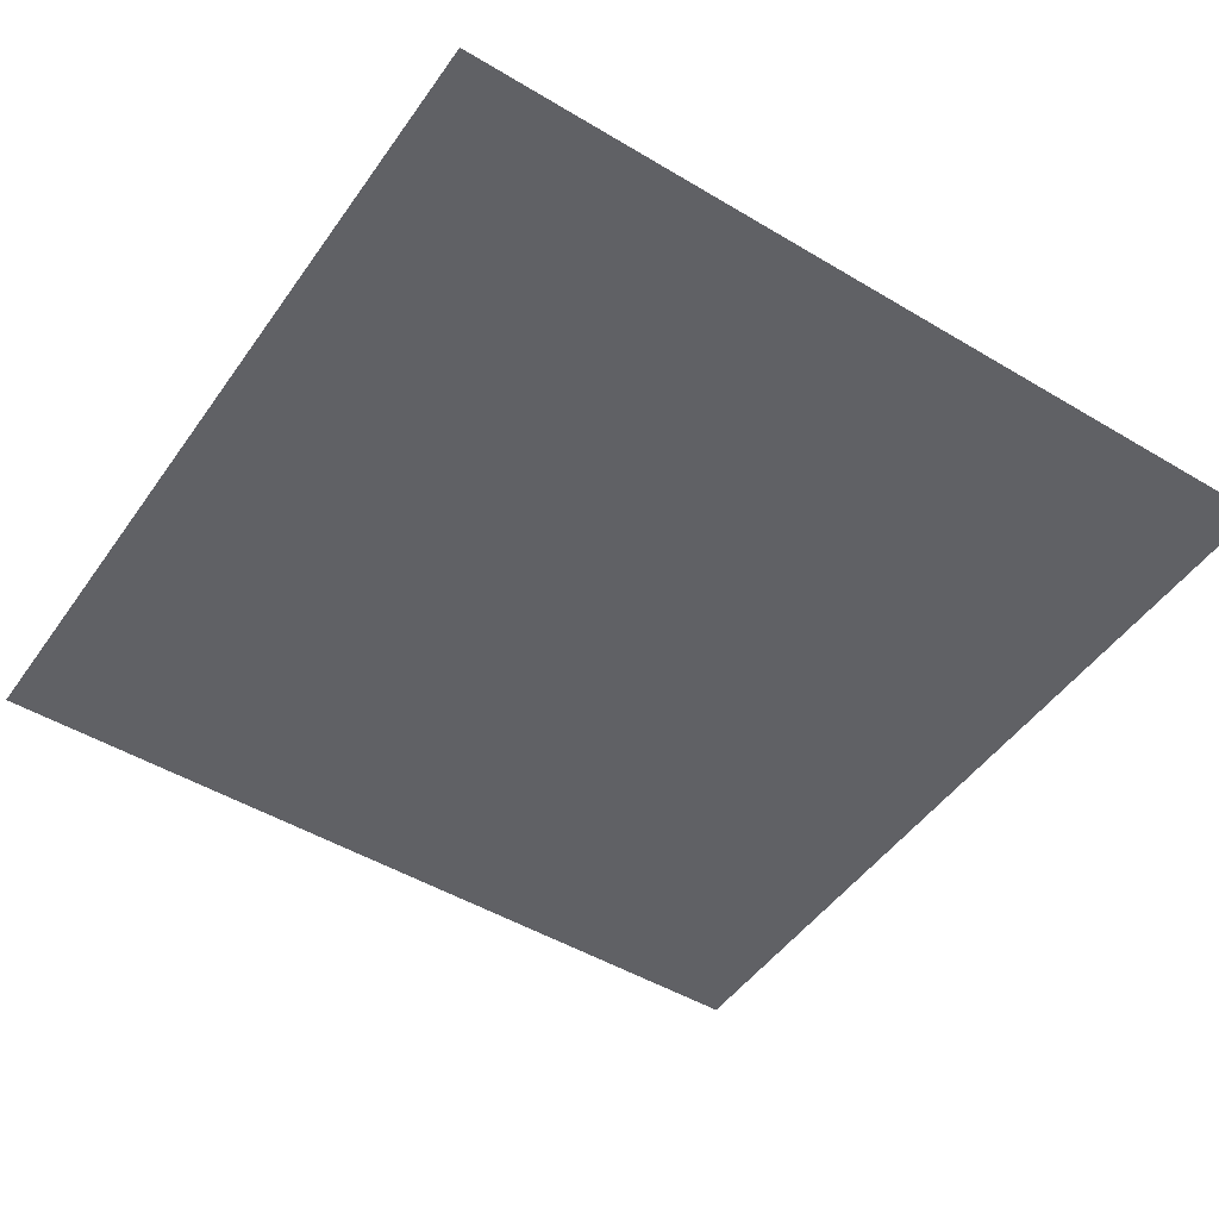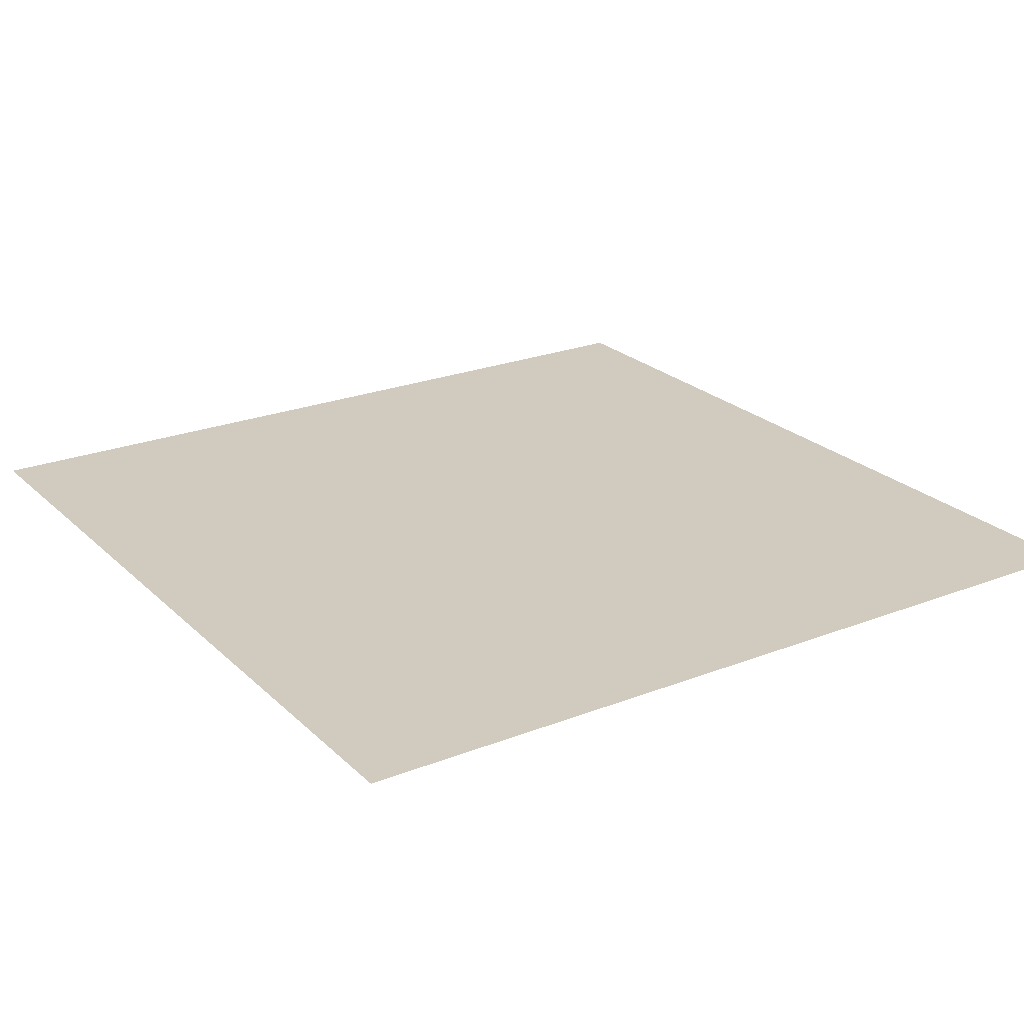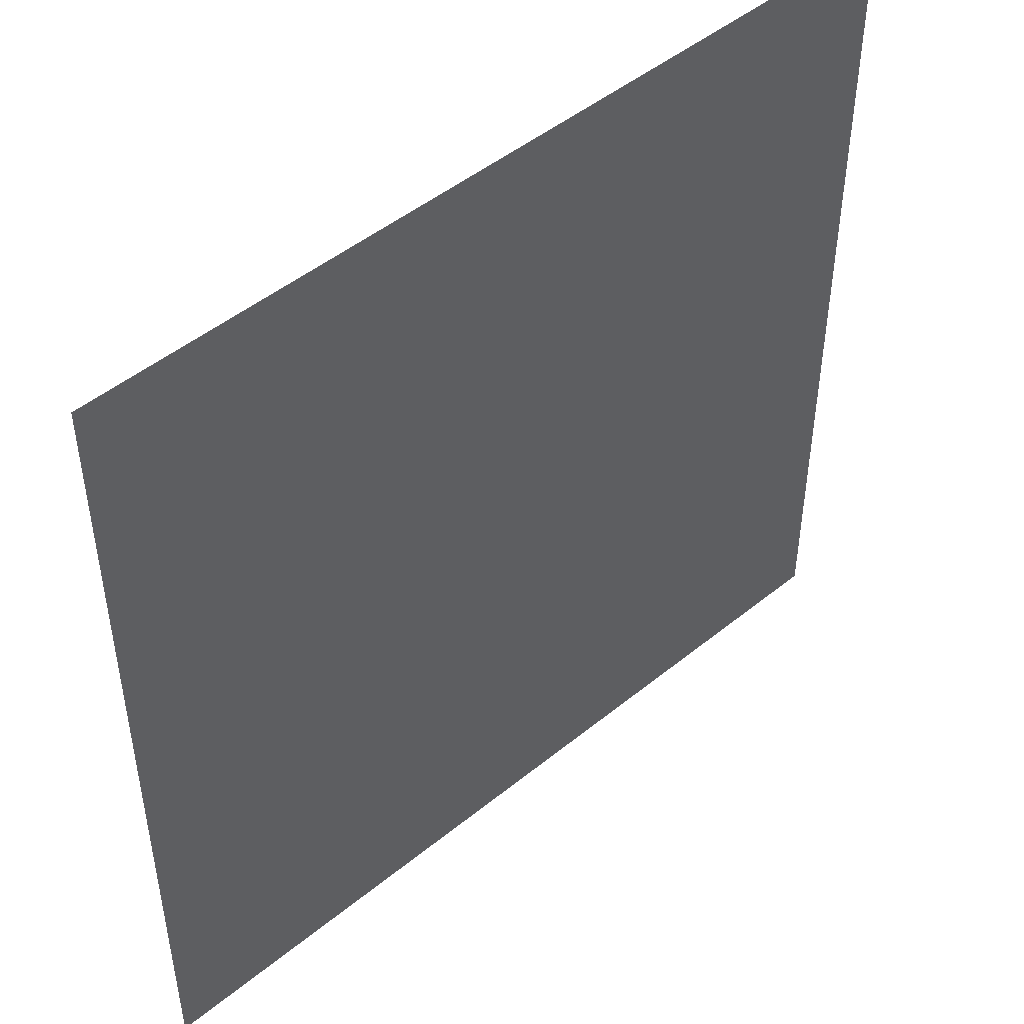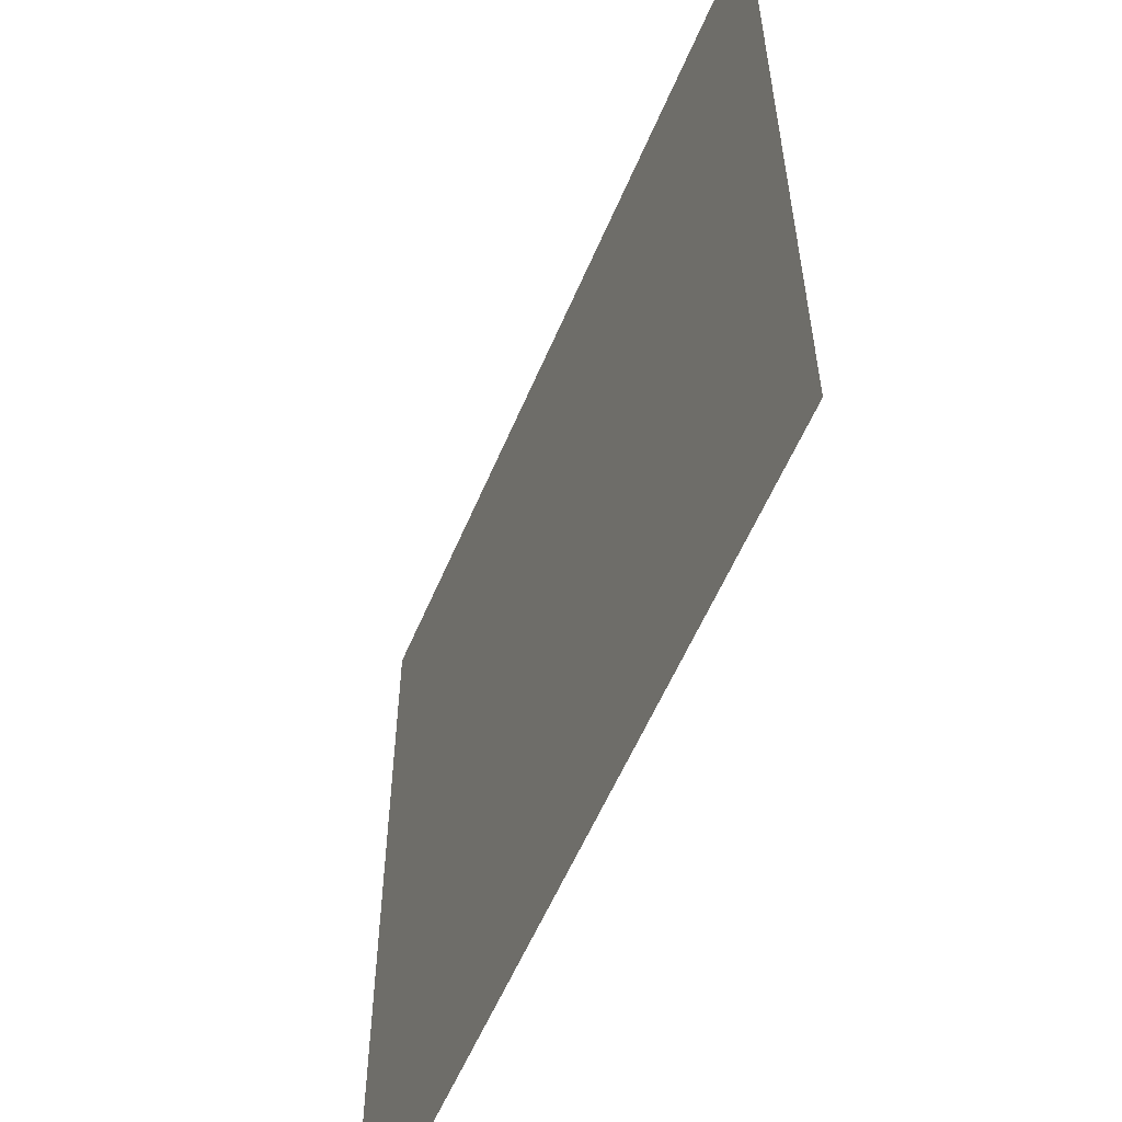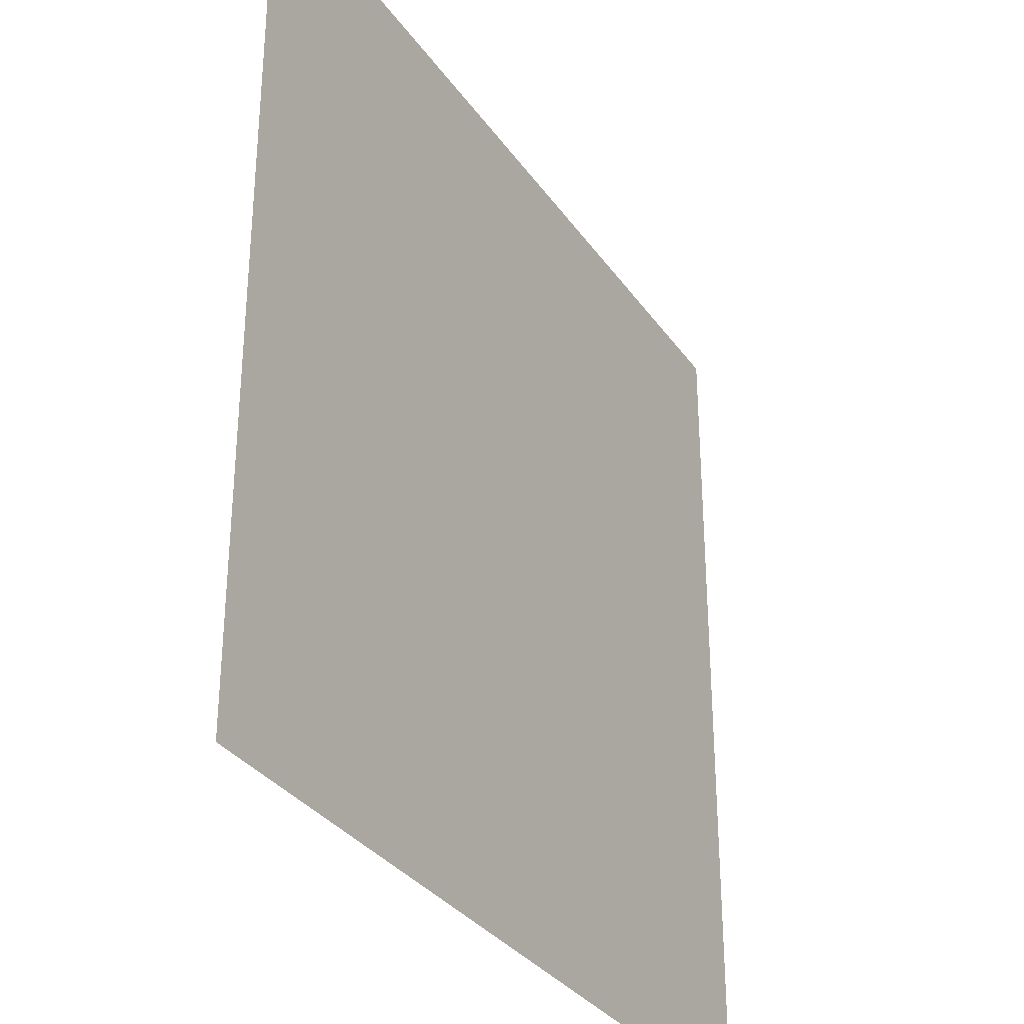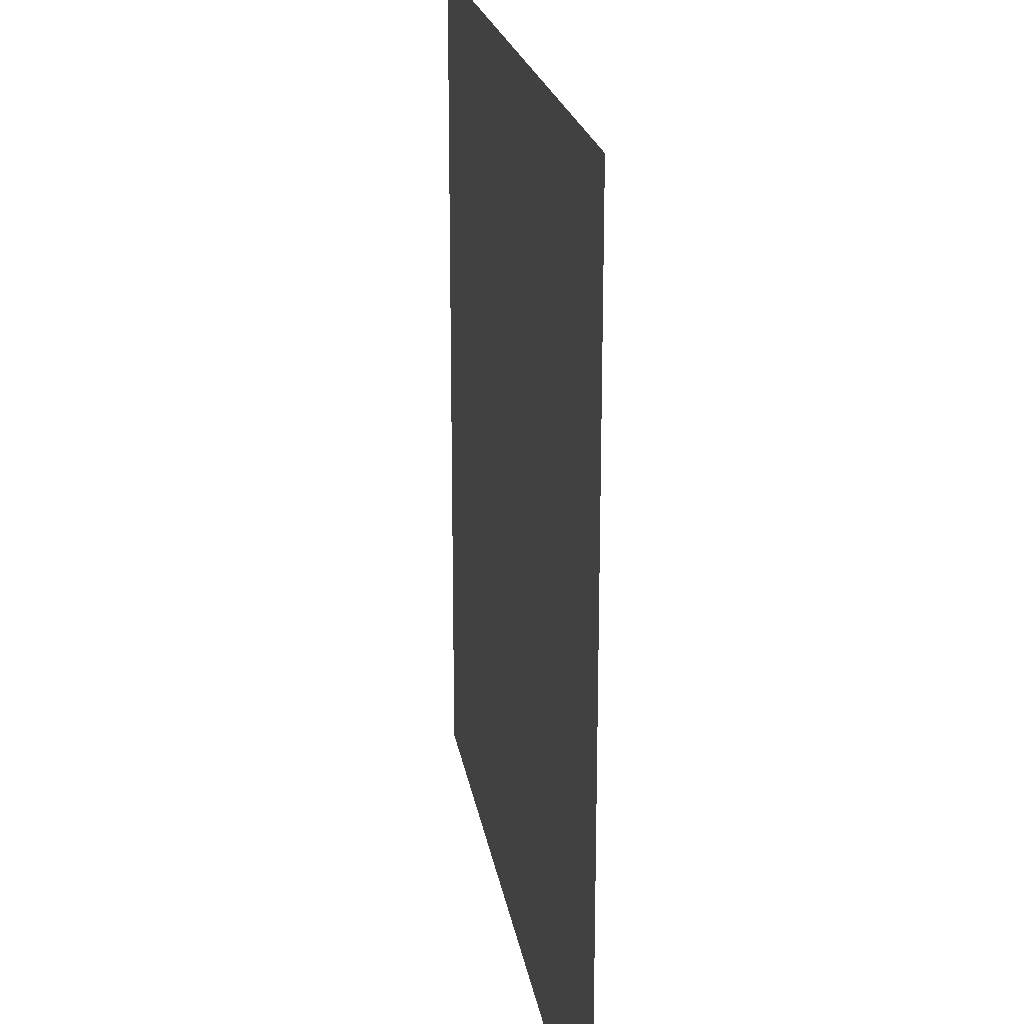
<metadata>
{"format":"obj","ext":"obj","renderer":"f3d","projection":"perspective","resolution":1024,"background":"white","views":[{"elev":-48.6,"azim":146.3,"up":"+Z"},{"elev":23.5,"azim":-123.3,"up":"+Z"},{"elev":48.1,"azim":-42.3,"up":"+Y"},{"elev":-57.6,"azim":-112.8,"up":"+Y"},{"elev":-32.3,"azim":119.2,"up":"+Y"},{"elev":20.5,"azim":81.2,"up":"+Y"}]}
</metadata>
<code>
o Plane
v -50 -50 -2
v 50 -50 -2
v -50 50 -2
v 50 50 -2
f 2 3 1
f 2 4 3

</code>
